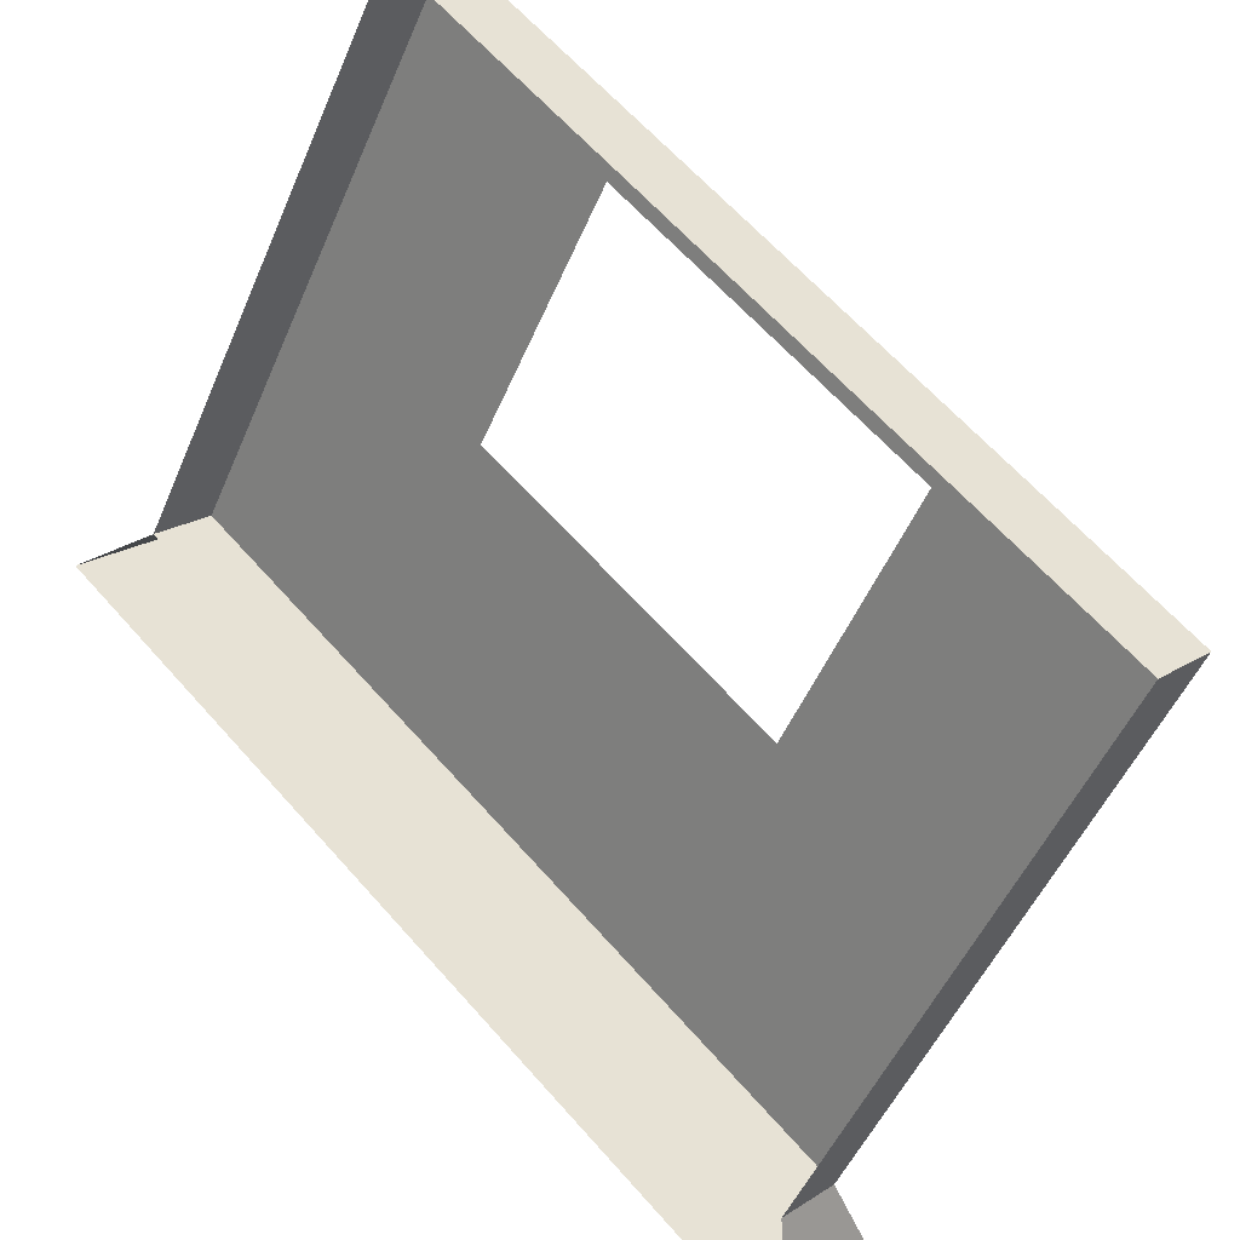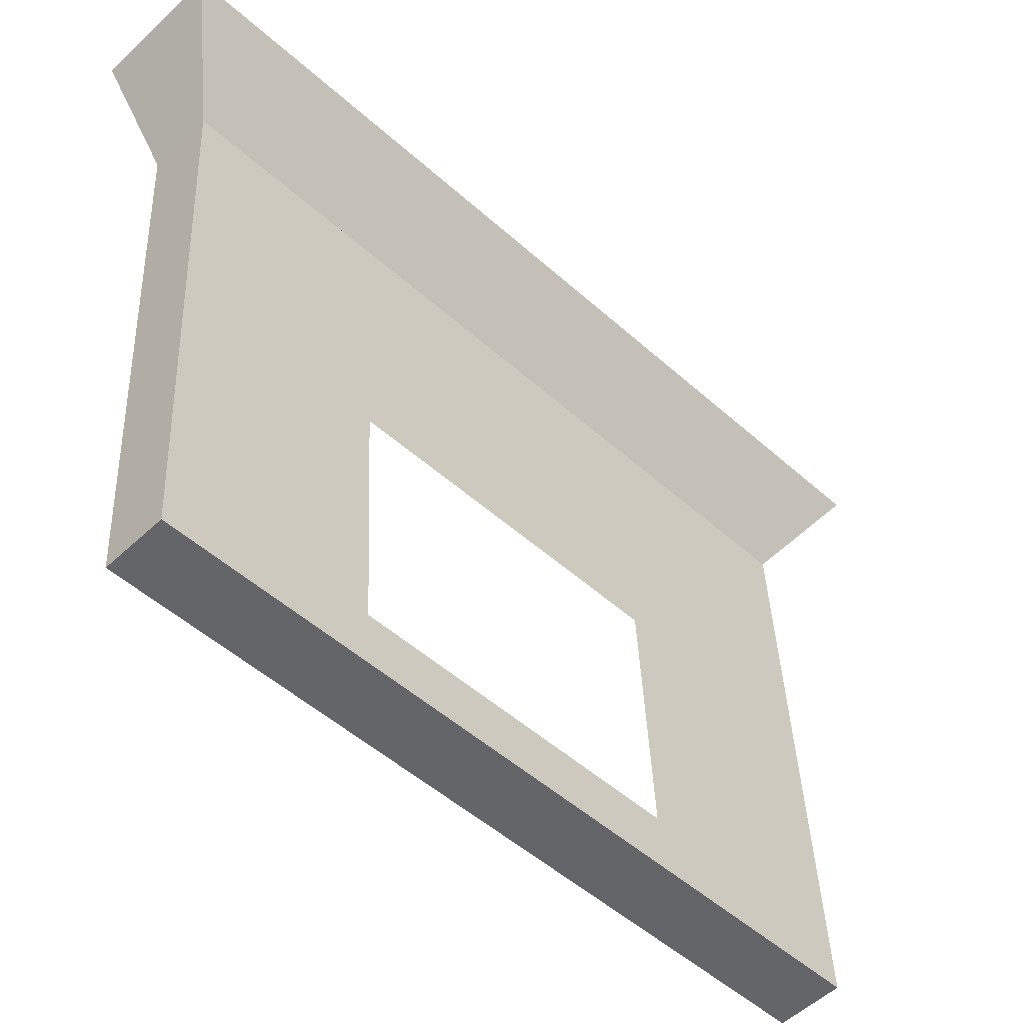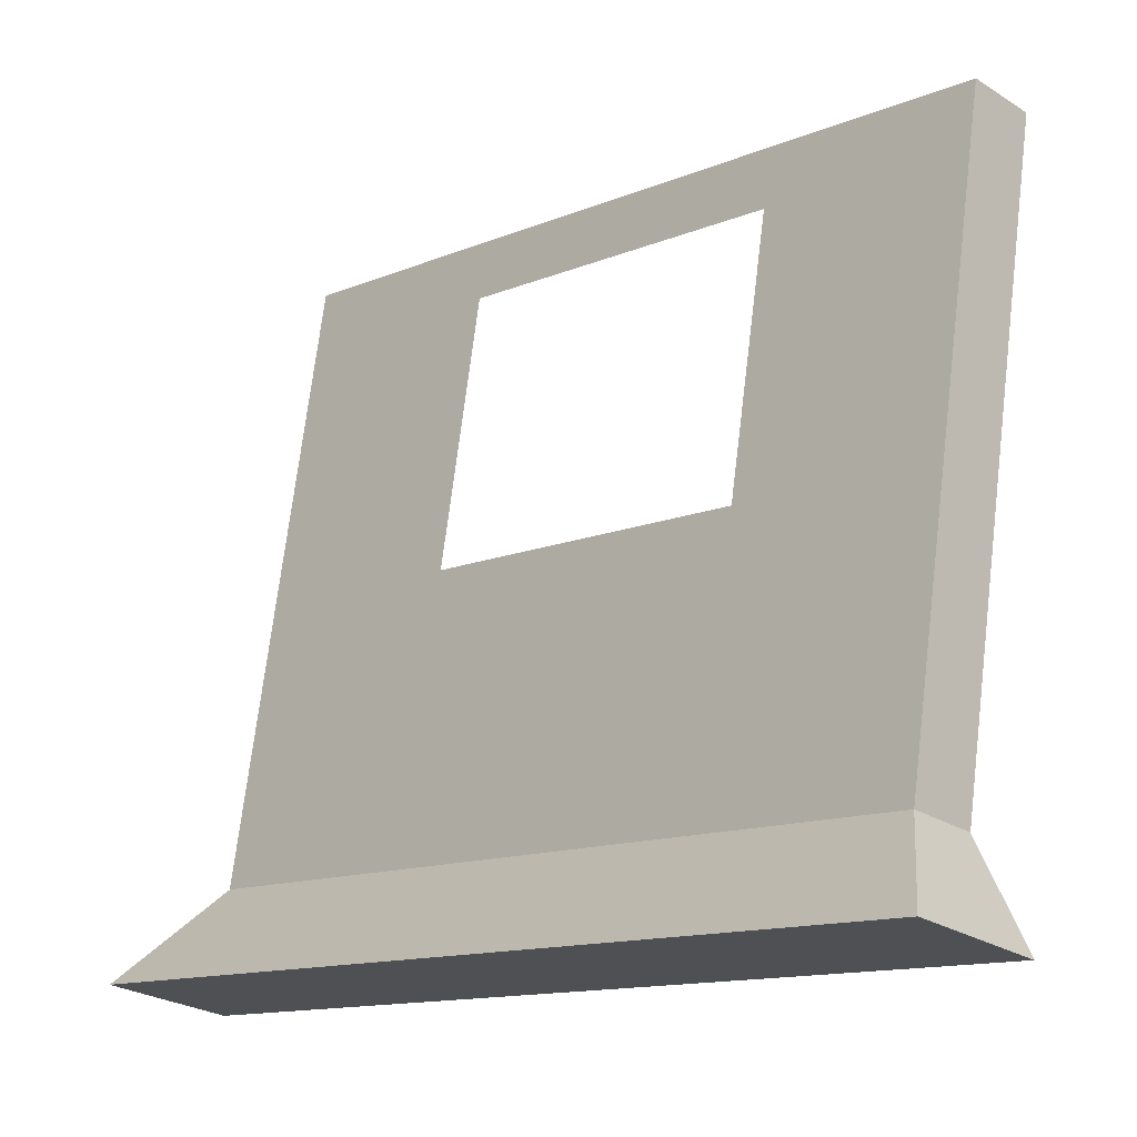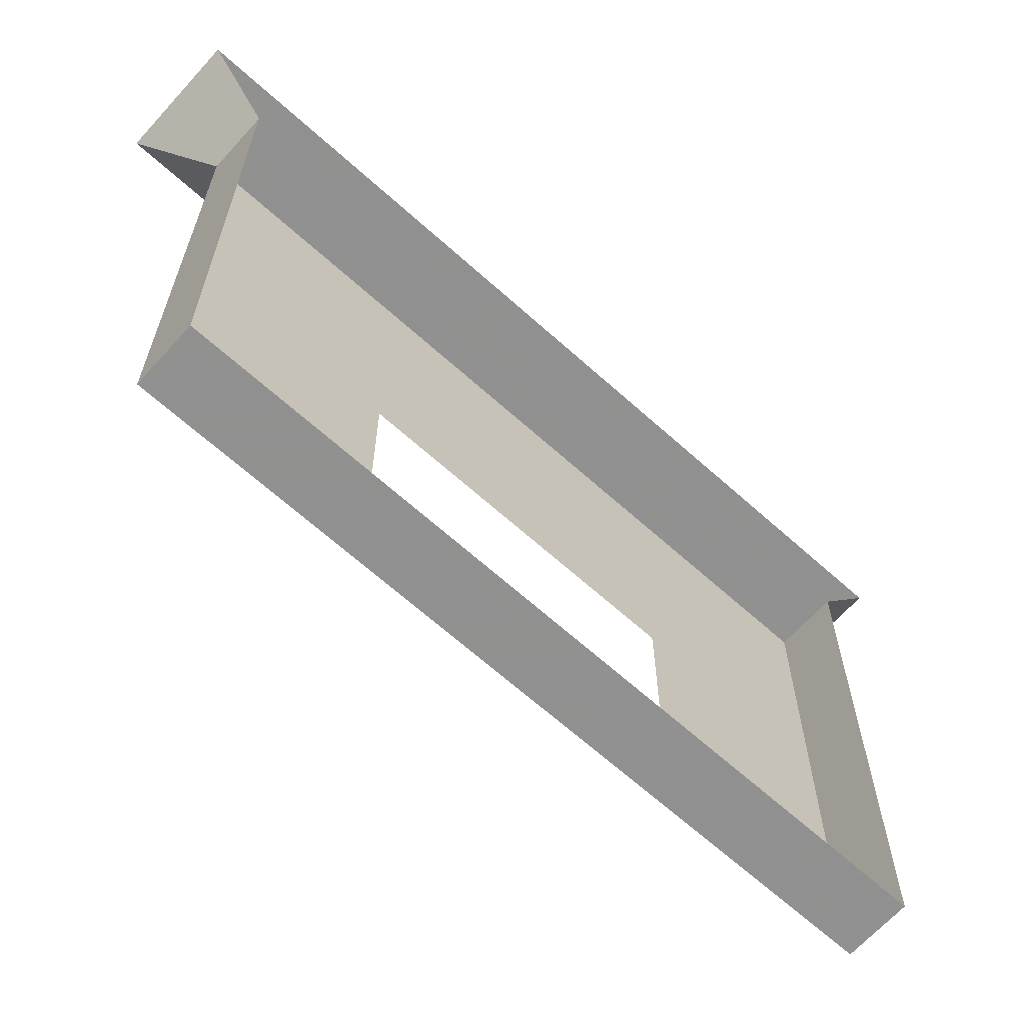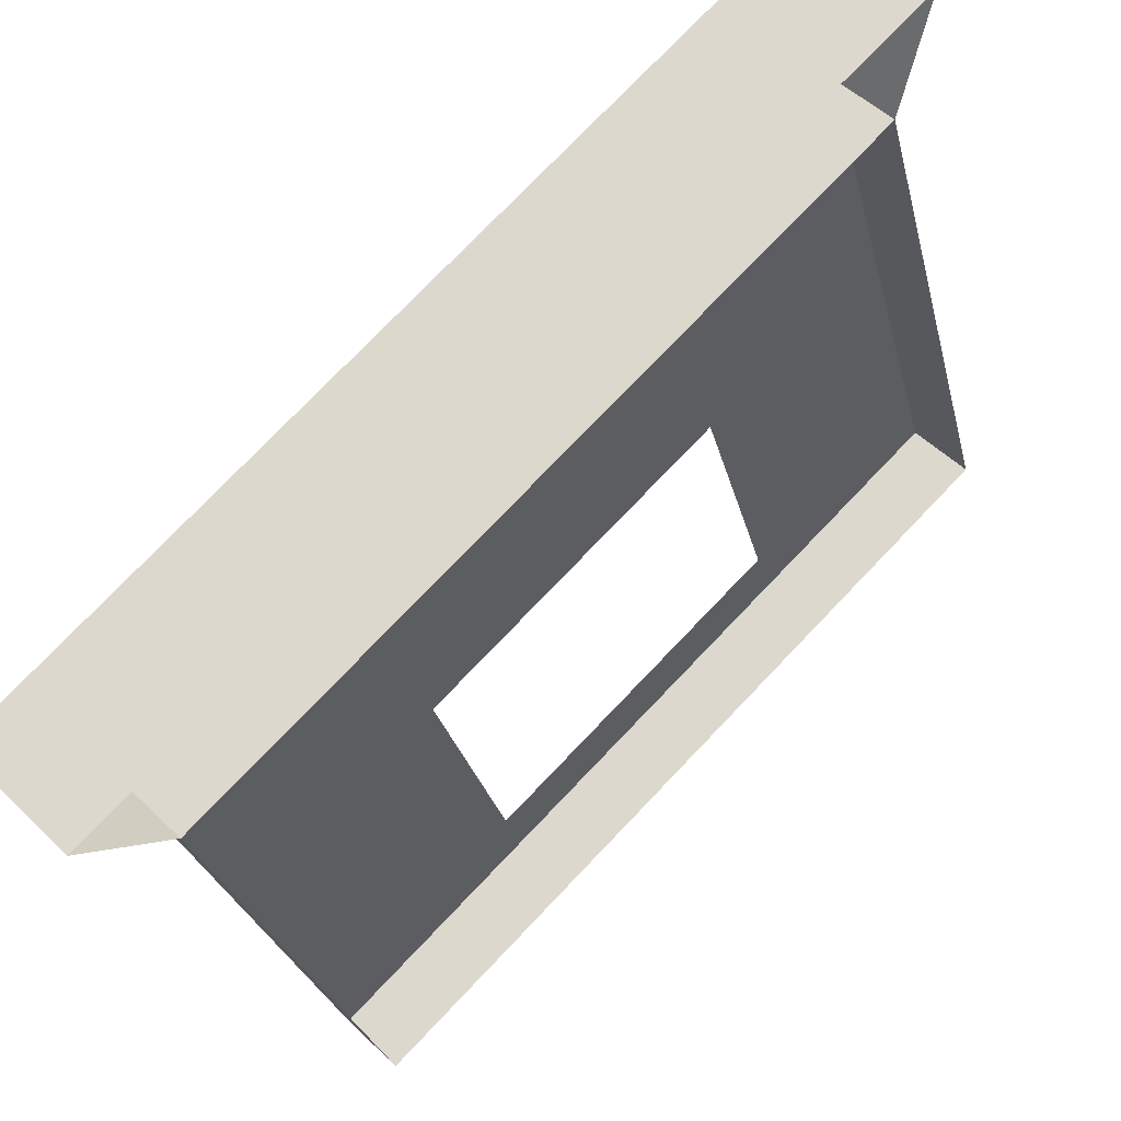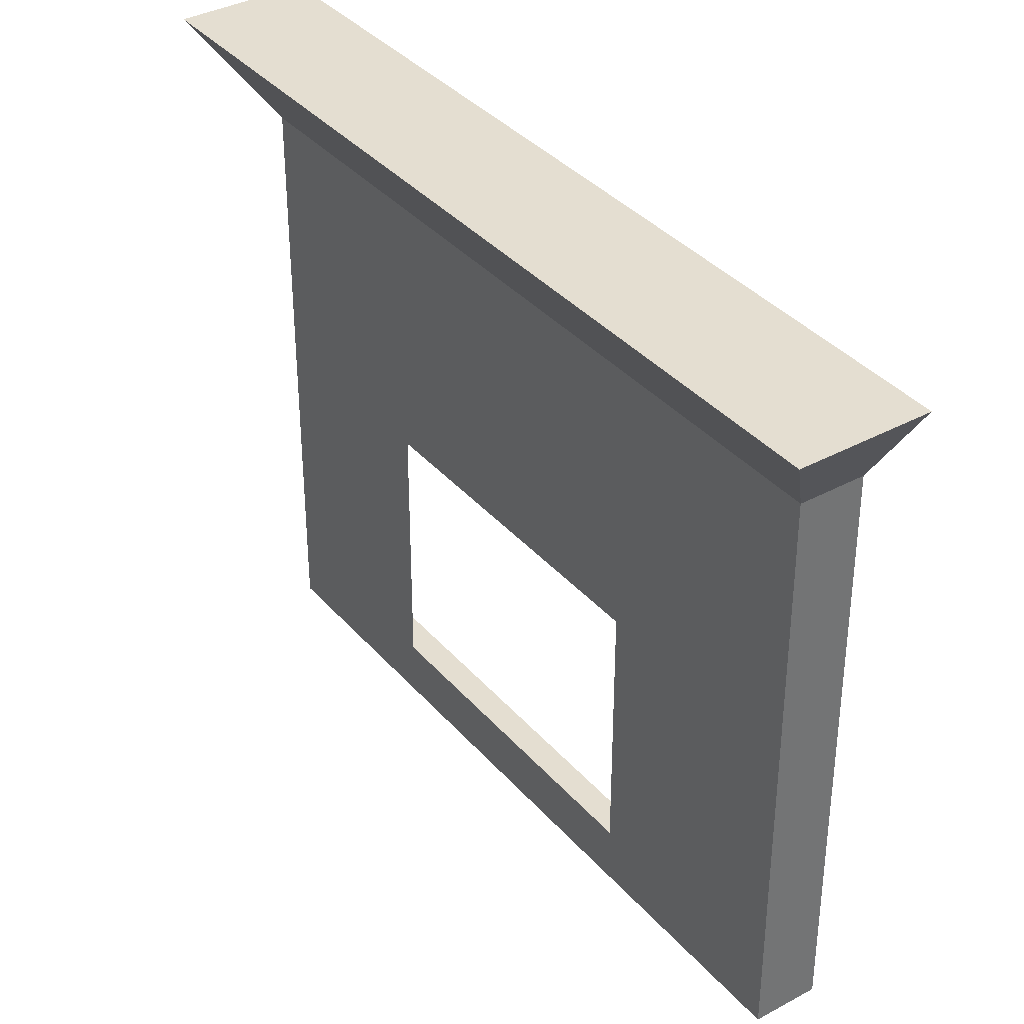
<metadata>
{"format":"obj","ext":"obj","renderer":"f3d","projection":"perspective","resolution":1024,"background":"white","views":[{"elev":-49.1,"azim":-22.2,"up":"+Z"},{"elev":38.8,"azim":-2.2,"up":"+Z"},{"elev":71.0,"azim":-173.1,"up":"+Z"},{"elev":-65.8,"azim":-177.1,"up":"+Y"},{"elev":-26.7,"azim":-167.4,"up":"+Z"},{"elev":36.5,"azim":99.8,"up":"+Y"}]}
</metadata>
<code>
v 1332 1736 -2672
v 1338 1736 -2666
v 1270 1736 -2598
v 1264 1736 -2604
v 1332 1736 -2672
v 1270 1736 -2598
v 1338 1808 -2666
v 1332 1808 -2672
v 1264 1808 -2604
v 1270 1808 -2598
v 1338 1808 -2666
v 1264 1808 -2604
v 1270 1820 -2587
v 1349 1820 -2666
v 1343 1820 -2672
v 1258 1820 -2598
v 1270 1820 -2587
v 1343 1820 -2672
v 1332 1820 -2672
v 1258 1820 -2598
v 1343 1820 -2672
v 1349 1820 -2666
v 1270 1820 -2587
v 1270 1808 -2598
v 1338 1808 -2666
v 1349 1820 -2666
v 1270 1808 -2598
v 1264 1808 -2604
v 1270 1808 -2598
v 1270 1820 -2587
v 1258 1820 -2598
v 1264 1808 -2604
v 1270 1820 -2587
v 1349 1820 -2666
v 1338 1808 -2666
v 1332 1808 -2672
v 1343 1820 -2672
v 1349 1820 -2666
v 1332 1808 -2672
v 1270 1775 -2598
v 1270 1743 -2598
v 1288 1743 -2617
v 1288 1775 -2617
v 1270 1775 -2598
v 1288 1743 -2617
v 1270 1775 -2598
v 1288 1775 -2617
v 1318 1775 -2647
v 1270 1808 -2598
v 1270 1775 -2598
v 1318 1775 -2647
v 1338 1808 -2666
v 1270 1808 -2598
v 1318 1775 -2647
v 1338 1775 -2666
v 1338 1808 -2666
v 1318 1775 -2647
v 1288 1743 -2617
v 1270 1743 -2598
v 1270 1736 -2598
v 1318 1743 -2647
v 1288 1743 -2617
v 1270 1736 -2598
v 1338 1743 -2666
v 1318 1743 -2647
v 1270 1736 -2598
v 1338 1736 -2666
v 1338 1743 -2666
v 1270 1736 -2598
v 1338 1775 -2666
v 1318 1775 -2647
v 1318 1743 -2647
v 1338 1743 -2666
v 1338 1775 -2666
v 1318 1743 -2647
v 1264 1808 -2604
v 1264 1760 -2604
v 1264 1736 -2604
v 1270 1808 -2598
v 1264 1808 -2604
v 1264 1736 -2604
v 1270 1775 -2598
v 1270 1808 -2598
v 1264 1736 -2604
v 1270 1743 -2598
v 1270 1775 -2598
v 1264 1736 -2604
v 1270 1736 -2598
v 1270 1743 -2598
v 1264 1736 -2604
v 1338 1775 -2666
v 1338 1743 -2666
v 1338 1736 -2666
v 1338 1808 -2666
v 1338 1775 -2666
v 1338 1736 -2666
v 1332 1808 -2672
v 1338 1808 -2666
v 1338 1736 -2666
v 1332 1760 -2672
v 1332 1808 -2672
v 1338 1736 -2666
v 1332 1736 -2672
v 1332 1760 -2672
v 1338 1736 -2666
v 1338 1820 -2678
v 1332 1820 -2672
v 1343 1820 -2672
v 1332 1808 -2672
v 1338 1820 -2678
v 1343 1820 -2672
f 1 2 3
f 4 5 6
f 7 8 9
f 10 11 12
f 13 14 15
f 16 17 18
f 19 20 21
f 22 23 24
f 25 26 27
f 28 29 30
f 31 32 33
f 34 35 36
f 37 38 39
f 40 41 42
f 43 44 45
f 46 47 48
f 49 50 51
f 52 53 54
f 55 56 57
f 58 59 60
f 61 62 63
f 64 65 66
f 67 68 69
f 70 71 72
f 73 74 75
f 76 77 78
f 79 80 81
f 82 83 84
f 85 86 87
f 88 89 90
f 91 92 93
f 94 95 96
f 97 98 99
f 100 101 102
f 103 104 105
f 106 107 108
f 109 110 111

</code>
